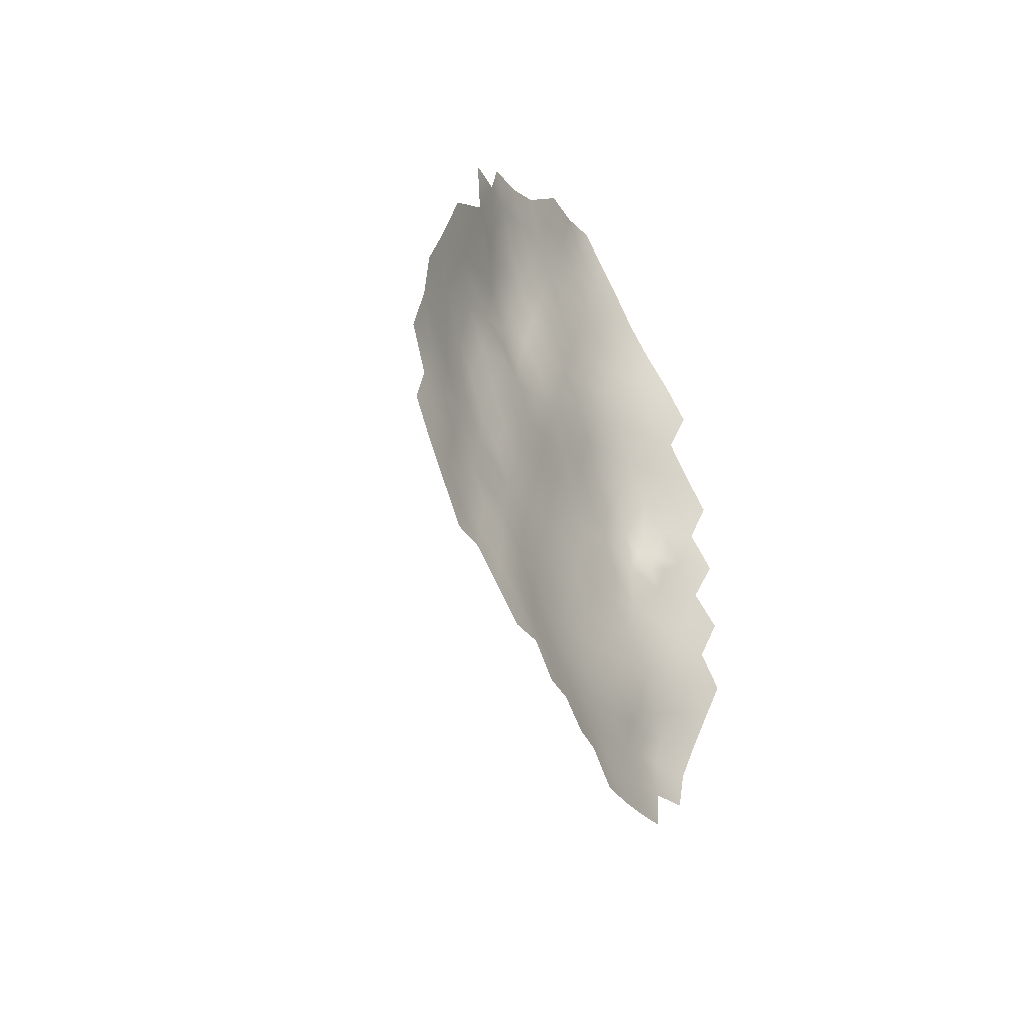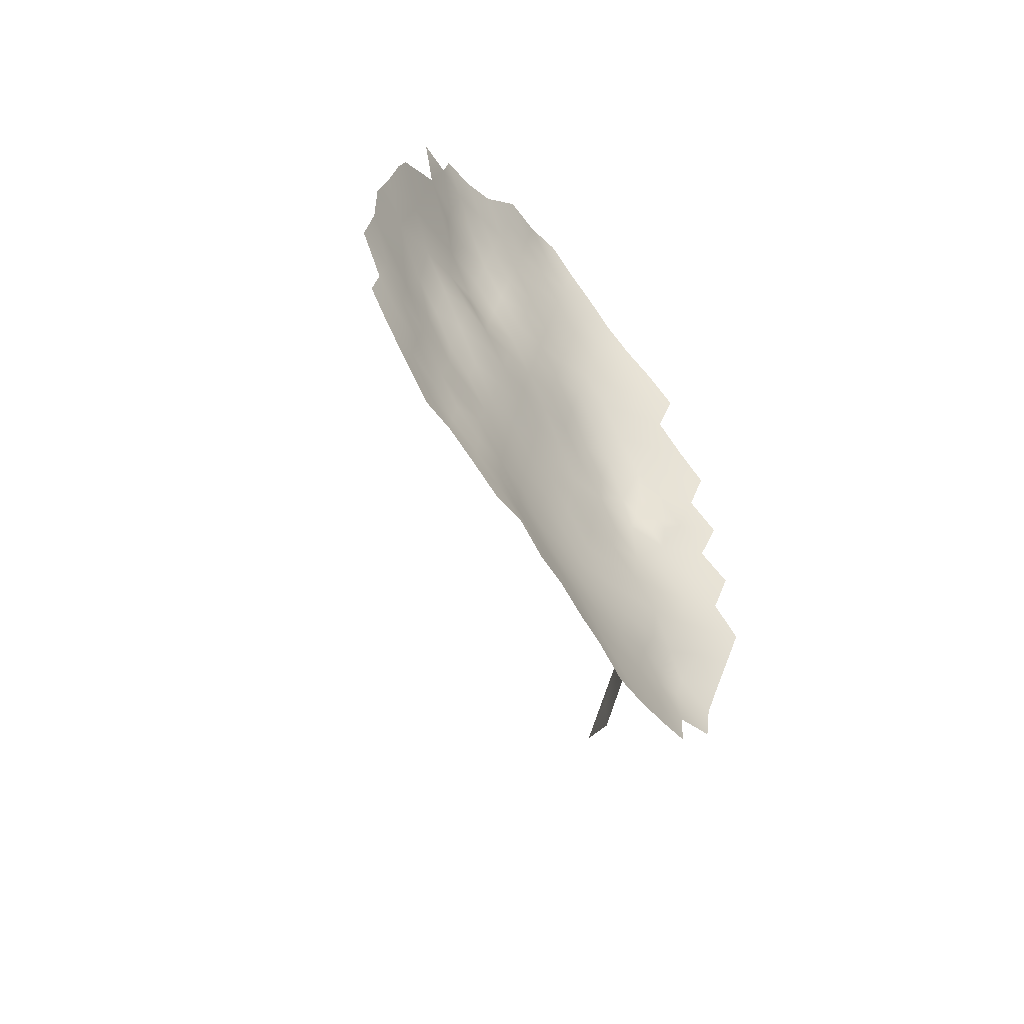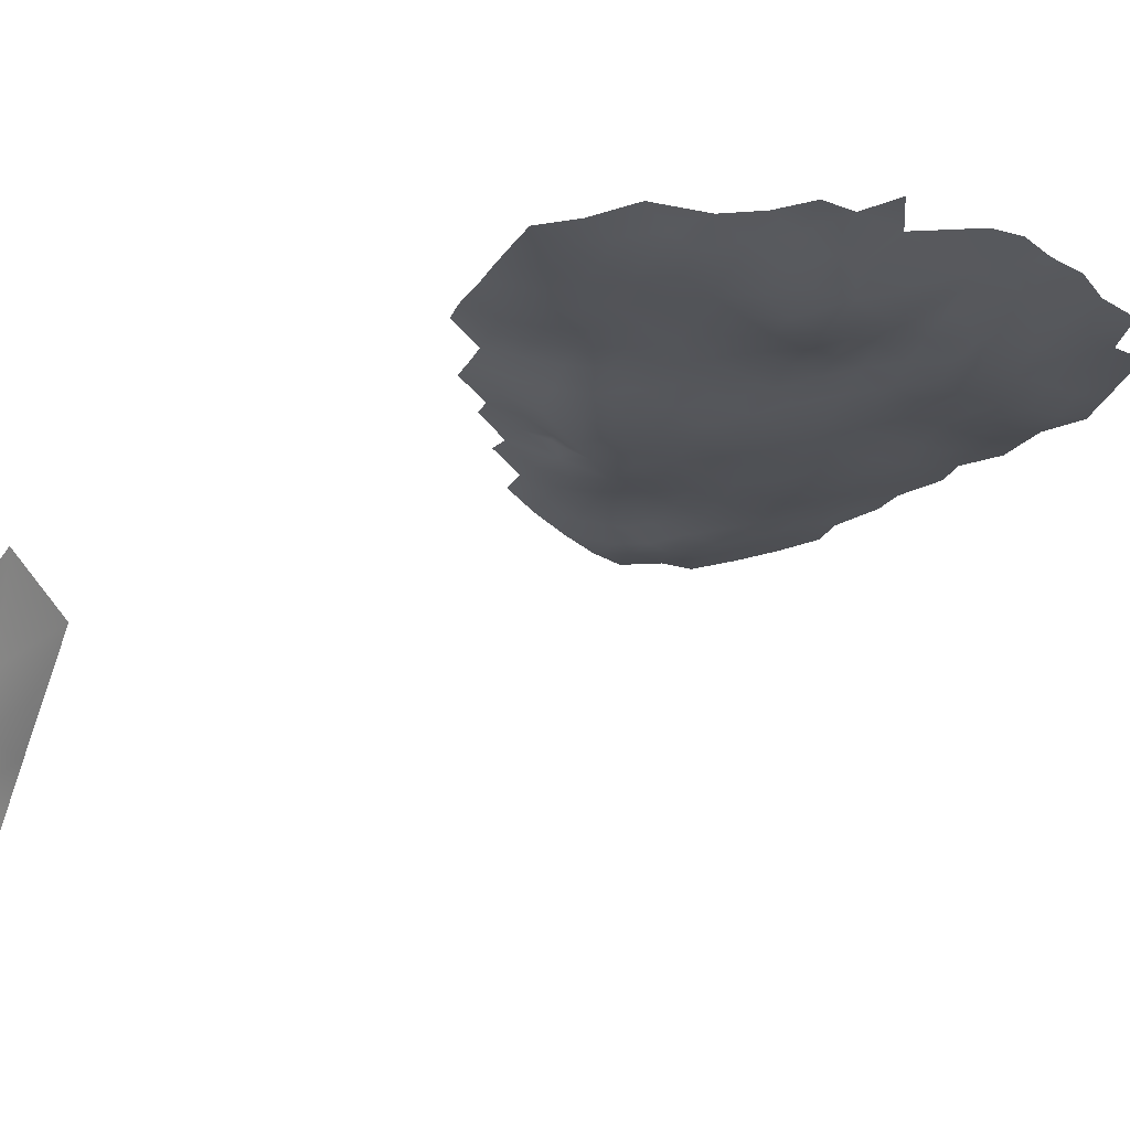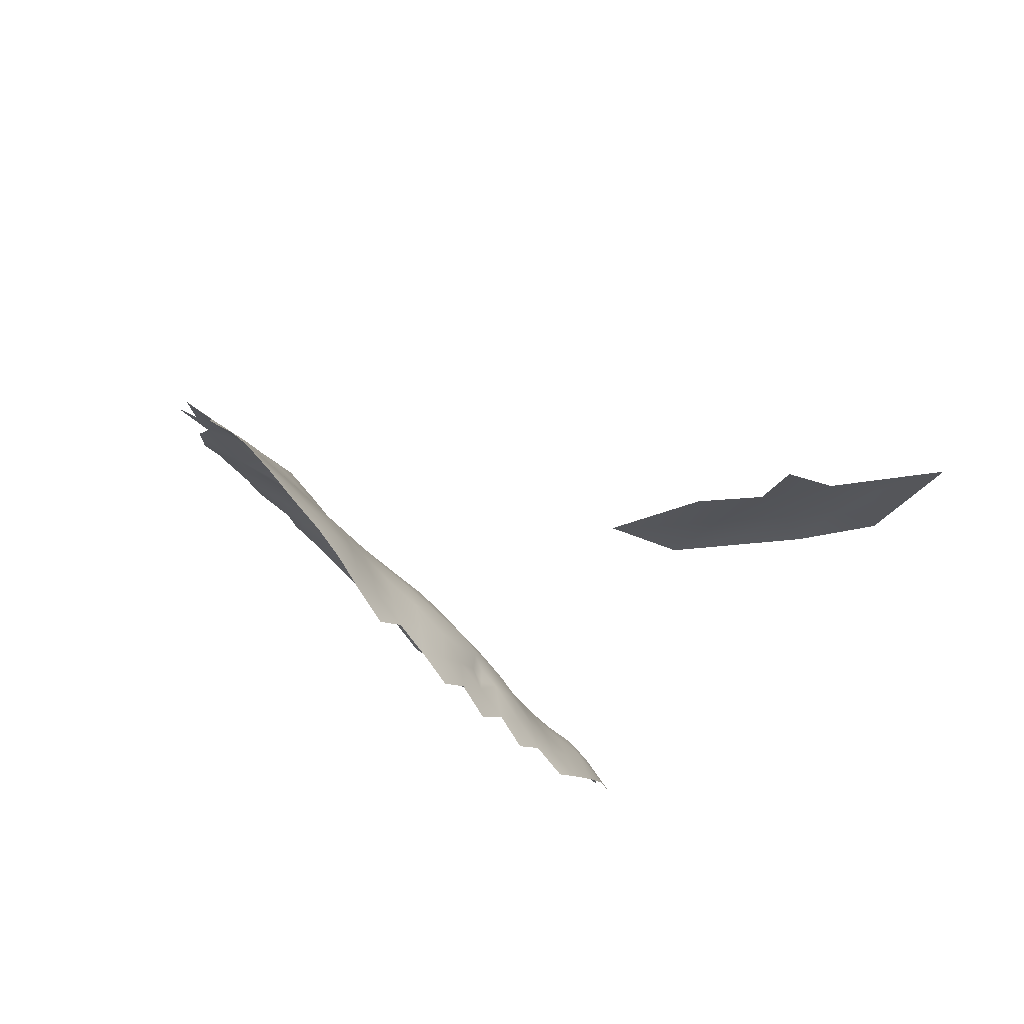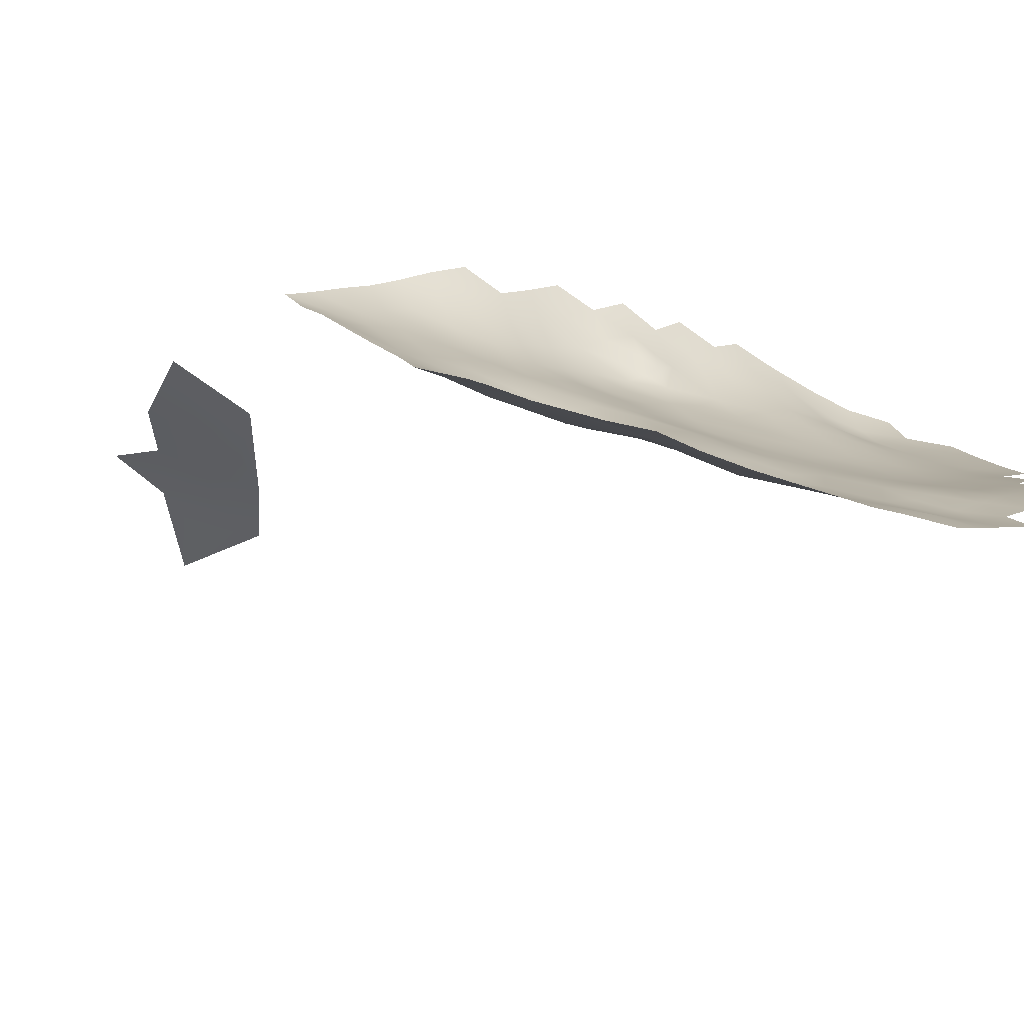
<metadata>
{"format":"obj","ext":"obj","renderer":"f3d","projection":"perspective","resolution":1024,"background":"white","views":[{"elev":-62.0,"azim":-44.7,"up":"+Y"},{"elev":-75.9,"azim":-36.9,"up":"+Y"},{"elev":0.3,"azim":-135.0,"up":"+Z"},{"elev":62.9,"azim":62.1,"up":"+Y"},{"elev":27.5,"azim":-80.1,"up":"+Z"}]}
</metadata>
<code>
v -161.6 -58.95 650.5
v -163.4 -57.42 650.6
v -163.2 -59.47 649.5
v -165.5 -58.37 649.8
v -163.5 -61.57 648.5
v -161.6 -60.55 649.5
v -159.6 -61.54 648.8
v -160.2 -60.01 650.2
v -155.2 -77.31 641.5
v -155.1 -74.65 642.9
v -157.6 -75.56 643.3
v -155.2 -80.1 640.7
v -152.7 -78.59 640.5
v -152.7 -75.92 641.5
v -188.7 -35.19 665
v -192.4 -37.63 666.1
v -188.7 -38.75 663.8
v -185.4 -36.53 663.3
v -185.4 -32.92 664.5
v -182 -34.37 663.4
v -178.6 -36.01 662.5
v -182 -37.87 662
v -178.6 -39.45 660.8
v -175.3 -37.6 661.4
v -175.3 -41.02 659.6
v -181.9 -41.45 660.7
v -178.6 -43 659.3
v -185.3 -39.96 662.2
v -185.3 -43.53 661
v -181.9 -45.1 659.5
v -175.3 -44.63 658.2
v -178.7 -46.58 658
v -175.3 -48.24 656.9
v -178.6 -50.29 656.8
v -175.3 -51.75 655.3
v -178.6 -53.98 655.6
v -175.3 -55.39 653.8
v -172 -53.27 653.5
v -172 -49.81 655.6
v -172 -46.37 657.4
v -172 -42.89 658.9
v -155.1 -56.38 652.7
v -185.2 -47.14 659.8
v -181.9 -48.77 658.3
v -185.2 -50.92 658.8
v -181.9 -52.48 657.1
v -188.5 -45.47 661.4
v -188.5 -49.2 660.2
v -148.4 -66.25 646.5
v -148.3 -69.63 644.3
v -151.7 -67.92 645.5
v -151.8 -64.52 647.5
v -151.8 -61.23 649.8
v -148.5 -73.37 642.3
v -151.9 -71.77 643.6
v -155.2 -59.45 650.3
v -155.1 -70.03 644.9
v -155.1 -66.18 646.5
v -158.4 -68.1 646
v -158.3 -72.04 644.8
v -161.8 -70.17 646
v -161.7 -73.94 644.9
v -155.2 -62.75 648.2
v -158.3 -64.63 647.2
v -161.8 -65.82 646.9
v -161.8 -48.92 656.3
v -165.3 -47 657.2
v -165.2 -50.31 655
v -161.8 -52.19 654
v -165.1 -54.07 652.4
v -161.7 -55.65 652
v -158.5 -54.17 653.3
v -158.4 -50.87 655.5
v -165.2 -43.74 659.5
v -171.9 -39.32 660.7
v -168.6 -41.42 660.2
v -148.4 -80.78 639.5
v -148.6 -77.01 640.6
v -151.9 -82.67 639.7
v -151.7 -86.89 639.1
v -155.1 -84.9 640.3
v -155.1 -89.13 639.9
v -158.5 -87.27 641.2
v -158.5 -91.3 640.8
v -191.6 -41.09 664.3
v -178.6 -57.77 654.4
v -181.9 -56.18 656
v -188.5 -42.08 662.5
v -168.6 -44.95 658.1
v -185.2 -54.55 657.6
v -168.5 -55.42 651.7
v -168.6 -51.81 653.9
v -161.7 -77.75 643.9
v -165.1 -76.11 645.2
v -165.1 -80.04 644.3
v -168.4 -78.28 645.6
v -168.4 -82.31 645
v -165.1 -84.06 643.7
v -161.8 -81.67 643
v -168.4 -74.38 646.5
v -171.7 -76.52 646.9
v -171.7 -80.45 646.2
v -158.3 -79.16 642.3
v -165.1 -72.24 646.1
v -165.1 -68.31 647
v -168.4 -70.37 647.4
v -171.7 -72.55 647.9
v -168.5 -66.42 648.3
v -171.7 -68.47 648.8
v -158.5 -83.01 641.4
v -191.8 -43.92 663.1
v -195.2 -42.11 665.4
v -194.9 -46.02 663.6
v -191.7 -47.55 661.7
v -161.8 -85.49 642.3
v -165.3 -64.73 647.9
v -168.2 -62.5 649.2
v -168.9 -58.94 650.4
v -171.9 -61.08 650.7
v -171.8 -64.8 649.6
v -171.9 -57.15 651.8
v -175.2 -59.31 652.5
v -175.2 -63.06 651.3
v -175 -70.55 649.3
v -175.1 -66.65 650.1
v -191.7 -51.12 660.1
v -188.5 -52.83 658.8
v -171.7 -84.44 645.8
v -168.4 -86.39 644.6
v -168.6 -48.24 656.5
v -194.9 -49.73 662.1
v -175 -82.58 647.1
v -175 -78.68 647.8
v -175 -86.65 646.9
v -171.6 -88.6 645.8
v -158.7 -57.85 651.1
v -185.1 -58.35 656.5
v -188.4 -56.45 657.5
v -188.4 -60.25 656.6
v -185.1 -62.22 655.7
v -188.3 -64.05 656.3
v -185 -65.91 654.8
v -181.8 -63.77 653.9
v -181.8 -60.03 654.9
v -161.8 -89.35 642
v -178.4 -80.74 648.6
v -165.1 -87.96 643.3
v -191.7 -58.62 657.7
v -175 -74.72 648.4
v -198.1 -48.3 664.2
v -198.1 -44.92 665.6
v -201.2 -46.85 666.3
v -178.5 -61.56 653.2
v -188.2 -84.21 651.8
v -191.2 -81.9 653.1
v -191.5 -85.8 652.6
v -188.2 -87.6 651.2
v -184.8 -85.43 650.8
v -185.5 -81.22 651.5
v -184.8 -89.38 650.4
v -188.2 -91.38 651
v -184.8 -93.32 650.2
v -181.5 -91.21 649.4
v -181.5 -87.16 649.5
v -181.6 -83.09 649.8
v -181.6 -78.93 650.3
v -178.3 -84.95 648.3
v -178.3 -89.05 648.2
v -181.5 -74.88 651
v -185.1 -76.82 651.9
v -178.3 -76.71 649.3
v -191.5 -93.36 652.1
v -191.5 -89.33 652.2
v -194.8 -87.29 653.9
v -194.8 -91.28 653.5
v -181.5 -95.12 649.3
v -178.1 -93.02 648.4
v -161.8 -93.38 641.9
v -165.2 -91.48 643.1
v -181.6 -70.96 651.6
v -181.6 -67.29 652.9
v -184.8 -69.38 653.6
v -184.8 -73.14 652.6
v -178.3 -72.72 650.1
v -178.3 -68.77 650.9
v -178.4 -64.98 652
v -191.3 -62.36 657.5
v -188.1 -74.59 653.2
v -188.1 -71.19 654.2
v -188.1 -67.52 655.5
v -191.3 -69.57 655.9
v -191.3 -73.24 654.4
v -190.7 -77.23 653.6
v -194.6 -74.99 655.5
v -194.7 -79.11 655
v -168.4 -90.22 644.6
v -198.1 -89.27 655
v -198.1 -85.34 655.8
v -198 -81.25 656.3
v -201.3 -83.52 657.3
v -201.3 -87.45 656.5
v -194.9 -83.13 654.5
v -174.9 -90.77 647
v -174.9 -94.84 647.2
v -171.6 -92.62 645.8
v -143.8 -3.354 627.2
v -142.8 -7.805 622.9
v -144.9 -8.252 628.8
v -144.3 -13.19 626.4
v -142.3 -13.03 621.7
v -146.6 -13.31 631.9
v -147.2 -8.187 634.1
v -145.8 -17.04 629.2
v -143.3 -18.08 624.5
v -150.1 -12.05 641.3
v -194.2 -71.57 656
v -141.3 -10.06 618.6
v -168.5 -93.73 644.7
v -191.4 -65.56 657.3
v -198.5 -76.77 657.2
v -201.3 -50.88 665.7
v -204.3 -52.8 666.8
v -198.2 -52.06 662.8
v -140.9 -17.21 617.8
v -194.8 -63.07 658.6
v -194.6 -67.37 657.6
v -194.8 -53.22 660.7
v -197.5 -70.95 657.5
v -204.7 -81.55 659.4
v -191.6 -54.61 658.6
v -148.2 -18.91 635.3
v -198.2 -66.25 659.6
v -204.8 -76.66 660.7
v -205.9 -72.64 662.3
v -205.6 -68.83 663.3
v -205.6 -65.56 664.6
v -202.2 -70.76 660.7
v -201.7 -64.71 662.1
v -205.2 -61.68 665
v -201.8 -55.71 664.6
v -201.2 -79.86 658
v -195.8 -57.42 660
v -197.9 -54.86 662.1
v -139.5 -8.54 612.7
f 13 14 9
f 9 12 13
f 1 6 8
f 6 1 3
f 6 3 5
f 10 9 14
f 2 4 3
f 1 2 3
f 7 8 6
f 9 10 11
f 5 3 4
f 7 6 5
f 88 47 29
f 136 1 8
f 138 90 127
f 138 127 230
f 45 127 90
f 31 27 32
f 109 108 120
f 41 31 40
f 40 130 89
f 23 24 21
f 23 25 24
f 23 21 22
f 23 22 26
f 127 126 230
f 193 188 192
f 88 29 28
f 52 58 51
f 27 25 23
f 31 25 27
f 35 39 33
f 20 22 21
f 28 22 18
f 27 23 26
f 62 61 104
f 32 33 31
f 63 58 52
f 120 108 117
f 29 43 30
f 40 31 33
f 40 33 39
f 35 33 34
f 39 130 40
f 41 25 31
f 69 72 73
f 69 71 72
f 42 136 56
f 240 221 222
f 223 227 131
f 70 92 91
f 48 126 127
f 58 63 64
f 61 62 60
f 43 44 30
f 75 24 25
f 156 173 157
f 86 36 87
f 161 160 157
f 121 118 91
f 191 216 192
f 191 192 189
f 116 105 65
f 94 104 100
f 94 93 62
f 94 62 104
f 60 57 59
f 46 87 36
f 58 57 51
f 58 59 57
f 114 126 48
f 55 51 57
f 64 65 59
f 64 59 58
f 30 27 26
f 30 32 27
f 100 96 94
f 100 101 96
f 61 60 59
f 48 47 114
f 153 143 186
f 153 144 143
f 34 33 32
f 161 162 160
f 157 158 154
f 138 139 137
f 183 170 169
f 200 201 198
f 66 69 73
f 43 45 44
f 70 71 69
f 83 115 145
f 28 26 22
f 39 35 38
f 160 158 157
f 188 189 192
f 37 38 35
f 17 18 15
f 29 26 28
f 29 30 26
f 36 35 34
f 36 37 35
f 56 63 53
f 139 138 148
f 201 197 198
f 163 162 176
f 163 160 162
f 52 51 49
f 104 61 105
f 46 34 44
f 46 36 34
f 111 113 114
f 75 41 76
f 75 25 41
f 117 108 116
f 68 69 66
f 50 51 55
f 50 49 51
f 89 130 67
f 89 67 74
f 66 67 68
f 230 148 138
f 190 191 189
f 45 48 127
f 45 43 48
f 28 18 17
f 28 17 88
f 109 120 125
f 109 125 124
f 46 44 45
f 46 45 90
f 119 120 117
f 241 200 199
f 94 95 93
f 94 96 95
f 102 96 101
f 163 177 168
f 111 47 88
f 111 114 47
f 220 195 194
f 43 29 47
f 43 47 48
f 185 180 184
f 117 118 119
f 180 169 184
f 89 41 40
f 90 138 137
f 156 157 154
f 156 154 155
f 220 241 199
f 44 32 30
f 44 34 32
f 179 145 147
f 150 151 152
f 175 174 197
f 187 219 141
f 140 139 141
f 140 137 139
f 102 128 97
f 106 104 105
f 131 114 113
f 142 141 190
f 142 140 141
f 150 131 113
f 185 181 180
f 153 86 144
f 53 63 52
f 132 133 146
f 112 111 85
f 112 113 111
f 171 184 169
f 99 93 95
f 119 118 121
f 144 86 87
f 144 87 137
f 61 65 105
f 61 59 65
f 131 227 126
f 131 126 114
f 185 184 124
f 185 124 125
f 166 169 170
f 177 163 176
f 167 165 164
f 15 18 19
f 71 2 1
f 71 1 136
f 168 167 164
f 102 133 132
f 98 129 147
f 107 149 101
f 107 101 100
f 81 80 79
f 80 81 82
f 97 96 102
f 97 95 96
f 70 68 92
f 70 69 68
f 98 115 99
f 194 195 193
f 186 143 181
f 186 181 185
f 171 133 149
f 171 146 133
f 196 205 218
f 196 135 205
f 84 82 83
f 203 168 177
f 170 183 188
f 103 12 9
f 98 95 97
f 98 99 95
f 129 97 128
f 129 98 97
f 106 107 100
f 106 100 104
f 180 181 182
f 153 186 123
f 140 144 137
f 166 146 171
f 166 171 169
f 204 203 177
f 194 192 216
f 194 193 192
f 234 237 235
f 203 135 134
f 135 196 129
f 103 99 110
f 103 93 99
f 119 122 123
f 119 121 122
f 164 163 168
f 173 161 157
f 113 151 150
f 113 112 151
f 165 159 158
f 165 158 164
f 205 135 203
f 219 190 141
f 90 87 46
f 90 137 87
f 83 82 81
f 128 102 132
f 115 110 99
f 159 154 158
f 225 219 187
f 225 226 219
f 128 132 134
f 18 20 19
f 18 22 20
f 180 183 169
f 180 182 183
f 106 108 109
f 101 133 102
f 101 149 133
f 86 37 36
f 136 72 71
f 173 156 174
f 140 142 143
f 140 143 144
f 145 84 83
f 108 105 116
f 108 106 105
f 42 72 136
f 120 123 125
f 120 119 123
f 172 161 173
f 50 55 54
f 165 146 166
f 181 143 142
f 181 142 182
f 153 123 122
f 175 173 174
f 175 172 173
f 199 200 198
f 159 165 166
f 205 203 204
f 196 179 147
f 196 147 129
f 164 158 160
f 164 160 163
f 227 230 126
f 183 189 188
f 183 182 189
f 85 111 88
f 85 88 17
f 86 153 122
f 86 122 37
f 107 106 109
f 107 109 124
f 135 128 134
f 135 129 128
f 16 85 17
f 16 17 15
f 223 131 150
f 174 198 197
f 167 134 132
f 186 125 123
f 186 185 125
f 187 141 139
f 187 139 148
f 178 84 145
f 178 145 179
f 149 184 171
f 83 110 115
f 83 81 110
f 238 235 237
f 202 199 198
f 147 145 115
f 147 115 98
f 199 195 220
f 199 202 195
f 167 146 165
f 167 132 146
f 76 41 89
f 76 89 74
f 68 67 130
f 168 203 134
f 168 134 167
f 190 182 142
f 190 189 182
f 218 179 196
f 229 200 241
f 149 107 124
f 149 124 184
f 232 226 225
f 159 166 170
f 121 37 122
f 38 91 92
f 121 91 38
f 121 38 37
f 221 150 152
f 202 198 174
f 92 39 38
f 242 230 227
f 242 148 230
f 103 9 11
f 243 227 223
f 243 242 227
f 219 191 190
f 238 236 235
f 226 191 219
f 70 2 71
f 136 8 7
f 195 202 155
f 92 68 130
f 92 130 39
f 223 150 221
f 79 13 12
f 63 7 64
f 110 12 103
f 91 118 4
f 78 14 13
f 216 226 228
f 216 191 226
f 193 195 155
f 156 202 174
f 156 155 202
f 65 64 7
f 62 11 60
f 117 116 5
f 65 5 116
f 65 7 5
f 225 187 148
f 217 207 210
f 60 11 10
f 56 136 7
f 56 7 63
f 16 112 85
f 194 216 228
f 117 4 118
f 117 5 4
f 70 91 4
f 70 4 2
f 77 78 13
f 77 13 79
f 93 11 62
f 93 103 11
f 55 10 14
f 213 214 209
f 213 209 211
f 81 12 110
f 81 79 12
f 206 208 207
f 240 223 221
f 240 243 223
f 54 14 78
f 54 55 14
f 214 210 209
f 208 212 211
f 208 211 209
f 225 148 242
f 233 229 241
f 57 10 55
f 57 60 10
f 207 209 210
f 207 208 209
f 228 226 232
f 238 239 236
f 220 194 228
f 231 213 211
f 159 155 154
f 170 188 193
f 237 234 233
f 214 224 210
f 237 232 238
f 237 228 232
f 159 170 193
f 159 193 155
f 217 210 224
f 244 217 224
f 215 211 212
f 215 231 211
f 244 207 217
f 231 214 213
f 220 233 241
f 237 220 228
f 233 220 237
f 225 238 232
f 240 242 243
f 238 240 239
f 242 238 225
f 238 242 240

</code>
